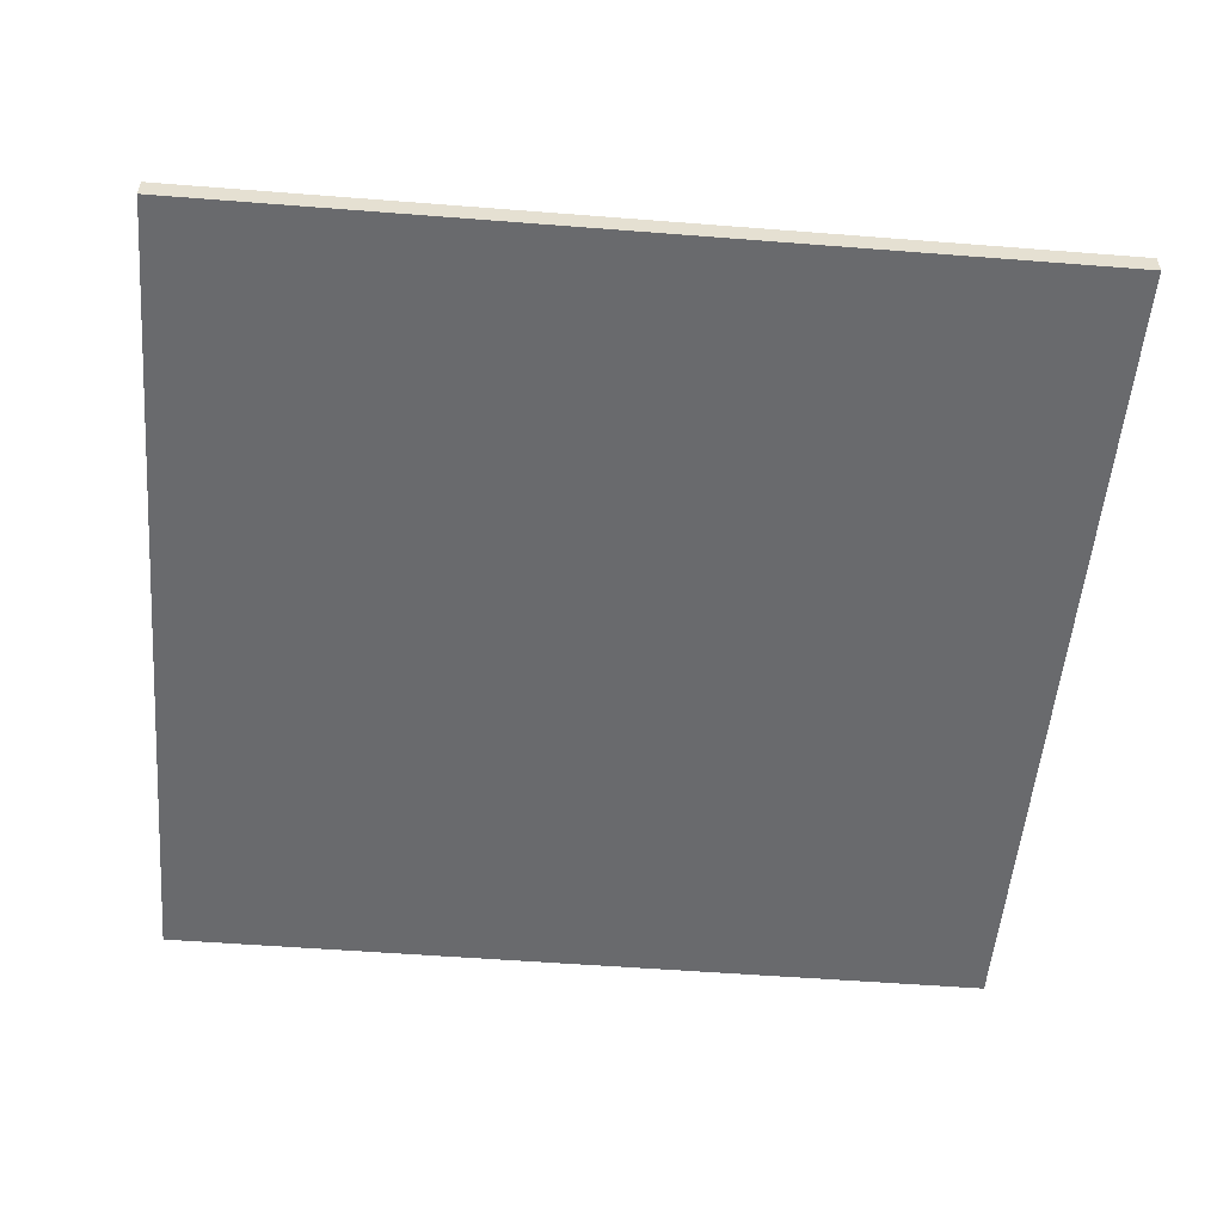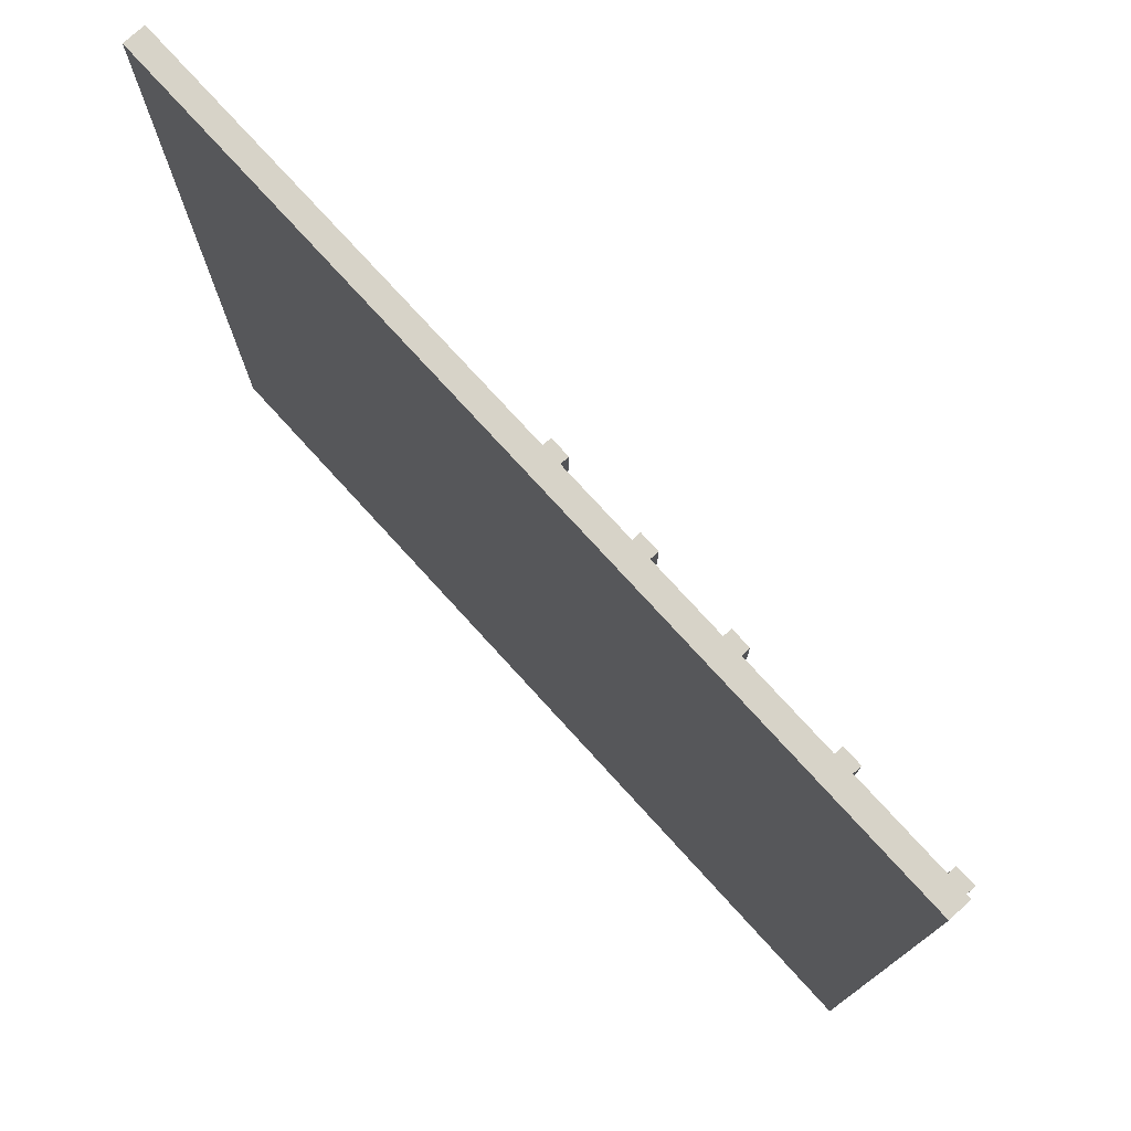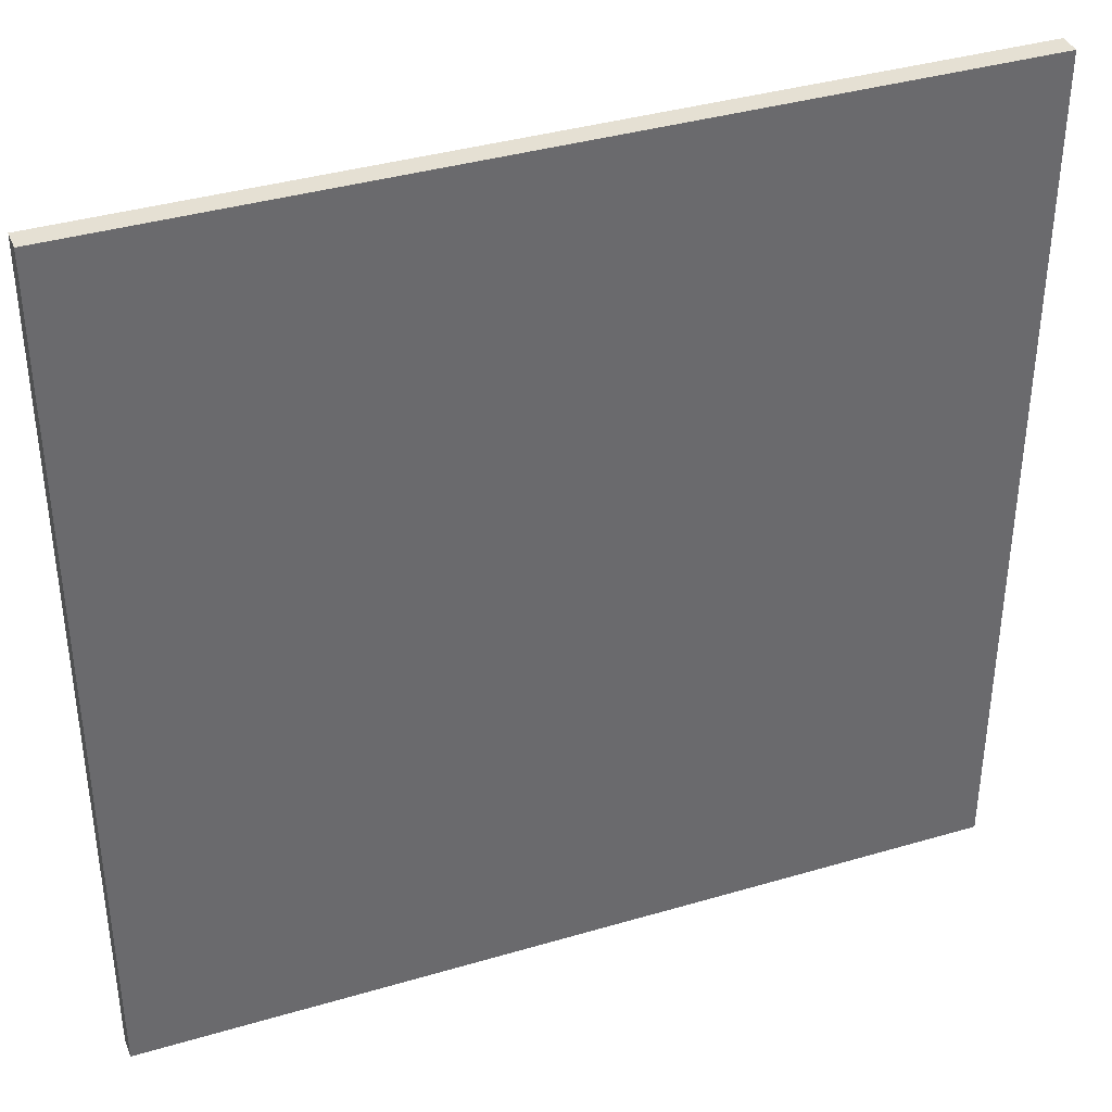
<metadata>
{"format":"obj","ext":"obj","renderer":"f3d","projection":"perspective","resolution":1024,"background":"white","views":[{"elev":-53.1,"azim":-94.8,"up":"+Y"},{"elev":76.8,"azim":47.6,"up":"+Z"},{"elev":38.1,"azim":-20.5,"up":"+Z"}]}
</metadata>
<code>
o
v -25.5 0 19.3
v -25.5 0 15.3
v -25.5 0.1 19.3
v -25.5 0.1 15.3
v -24.1 0.1 17.6
v -24.1 0.1 17.5
v -24.1 0.1 17.1
v -24.1 0.1 17
v -24.1 0.1 16.6
v -24.1 0.1 16.5
v -24.1 0.1 16
v -24.1 0.1 15.9
v -24.1 0.1 15.4
v -24.1 0.1 15.3
v -24.1 0.2 17.5
v -24.1 0.2 17.1
v -24.1 0.2 16.5
v -24.1 0.2 16
v -24.1 0.3 17.5
v -24.1 0.3 17.1
v -24.1 0.3 16.5
v -24.1 0.3 16
v -24.1 0.4 17.6
v -24.1 0.4 17.5
v -24.1 0.4 17.1
v -24.1 0.4 17
v -24.1 0.4 16.6
v -24.1 0.4 16.5
v -24.1 0.4 16
v -24.1 0.4 15.9
v -24.1 0.4 15.4
v -24.1 0.4 15.3
v -24 0.2 17.8
v -24 0.2 17.6
v -24 0.2 17
v -24 0.2 16.6
v -24 0.2 15.9
v -24 0.2 15.4
v -24 0.3 17.8
v -24 0.3 17.6
v -24 0.3 17
v -24 0.3 16.6
v -24 0.3 15.9
v -24 0.3 15.4
v -23.8 0.1 17.9
v -23.8 0.1 17.7
v -23.8 0.2 17.8
v -23.8 0.2 17.7
v -23.8 0.3 17.8
v -23.8 0.3 17.7
v -23.8 0.4 17.9
v -23.8 0.4 17.7
v -23.3 0.1 17.9
v -23.3 0.1 17.7
v -23.3 0.2 17.9
v -23.3 0.2 17.8
v -23.3 0.3 17.9
v -23.3 0.3 17.8
v -23.3 0.4 17.9
v -23.3 0.4 17.7
v -22.8 0.1 17.9
v -22.8 0.1 17.7
v -22.8 0.2 17.8
v -22.8 0.2 17.7
v -22.8 0.3 17.8
v -22.8 0.3 17.7
v -22.8 0.4 17.9
v -22.8 0.4 17.7
v -22.2 0.1 17.9
v -22.2 0.1 17.7
v -22.2 0.2 17.9
v -22.2 0.2 17.8
v -22.2 0.3 17.9
v -22.2 0.3 17.8
v -22.2 0.4 17.9
v -22.2 0.4 17.7
v -21.6 0.1 17.9
v -21.6 0.1 17.7
v -21.6 0.2 17.8
v -21.6 0.2 17.7
v -21.6 0.3 17.8
v -21.6 0.3 17.7
v -21.6 0.4 17.9
v -21.6 0.4 17.7
v -24 0.2 17.5
v -24 0.2 17.1
v -24 0.2 16.5
v -24 0.2 16
v -24 0.3 17.5
v -24 0.3 17.1
v -24 0.3 16.5
v -24 0.3 16
v -23.9 0.1 17.6
v -23.9 0.1 17.5
v -23.9 0.1 17.1
v -23.9 0.1 17
v -23.9 0.1 16.6
v -23.9 0.1 16.5
v -23.9 0.1 16
v -23.9 0.1 15.9
v -23.9 0.1 15.4
v -23.9 0.1 15.3
v -23.9 0.2 17.7
v -23.9 0.2 17.6
v -23.9 0.2 17
v -23.9 0.2 16.6
v -23.9 0.2 15.9
v -23.9 0.2 15.4
v -23.9 0.3 17.7
v -23.9 0.3 17.6
v -23.9 0.3 17
v -23.9 0.3 16.6
v -23.9 0.3 15.9
v -23.9 0.3 15.4
v -23.9 0.4 17.6
v -23.9 0.4 17.5
v -23.9 0.4 17.1
v -23.9 0.4 17
v -23.9 0.4 16.6
v -23.9 0.4 16.5
v -23.9 0.4 16
v -23.9 0.4 15.9
v -23.9 0.4 15.4
v -23.9 0.4 15.3
v -23.7 0.1 17.9
v -23.7 0.1 17.7
v -23.7 0.2 17.9
v -23.7 0.2 17.8
v -23.7 0.3 17.9
v -23.7 0.3 17.8
v -23.7 0.4 17.9
v -23.7 0.4 17.7
v -23.2 0.1 17.9
v -23.2 0.1 17.7
v -23.2 0.2 17.8
v -23.2 0.2 17.7
v -23.2 0.3 17.8
v -23.2 0.3 17.7
v -23.2 0.4 17.9
v -23.2 0.4 17.7
v -22.7 0.1 17.9
v -22.7 0.1 17.7
v -22.7 0.2 17.9
v -22.7 0.2 17.8
v -22.7 0.3 17.9
v -22.7 0.3 17.8
v -22.7 0.4 17.9
v -22.7 0.4 17.7
v -22.1 0.1 17.9
v -22.1 0.1 17.7
v -22.1 0.2 17.8
v -22.1 0.2 17.7
v -22.1 0.3 17.8
v -22.1 0.3 17.7
v -22.1 0.4 17.9
v -22.1 0.4 17.7
v -21.5 0 19.3
v -21.5 0 15.3
v -21.5 0.1 19.3
v -21.5 0.1 17.9
v -21.5 0.1 17.7
v -21.5 0.1 15.3
v -21.5 0.4 17.9
v -21.5 0.4 17.7
v -25.5 0 19.3
v -25.5 0.1 19.3
v -21.5 0 19.3
v -21.5 0.1 19.3
v -23.8 0.1 17.9
v -23.8 0.4 17.9
v -23.7 0.1 17.9
v -23.7 0.2 17.9
v -23.7 0.3 17.9
v -23.7 0.4 17.9
v -23.3 0.1 17.9
v -23.3 0.2 17.9
v -23.3 0.3 17.9
v -23.3 0.4 17.9
v -23.2 0.1 17.9
v -23.2 0.4 17.9
v -22.8 0.1 17.9
v -22.8 0.4 17.9
v -22.7 0.1 17.9
v -22.7 0.2 17.9
v -22.7 0.3 17.9
v -22.7 0.4 17.9
v -22.2 0.1 17.9
v -22.2 0.2 17.9
v -22.2 0.3 17.9
v -22.2 0.4 17.9
v -22.1 0.1 17.9
v -22.1 0.4 17.9
v -21.6 0.1 17.9
v -21.6 0.4 17.9
v -21.5 0.1 17.9
v -21.5 0.4 17.9
v -24 0.2 17.8
v -24 0.3 17.8
v -23.8 0.2 17.8
v -23.8 0.3 17.8
v -23.2 0.2 17.8
v -23.2 0.3 17.8
v -22.8 0.2 17.8
v -22.8 0.3 17.8
v -22.1 0.2 17.8
v -22.1 0.3 17.8
v -21.6 0.2 17.8
v -21.6 0.3 17.8
v -24.1 0.1 17.6
v -24.1 0.4 17.6
v -24 0.2 17.6
v -24 0.3 17.6
v -23.9 0.1 17.6
v -23.9 0.2 17.6
v -23.9 0.3 17.6
v -23.9 0.4 17.6
v -24.1 0.1 17.1
v -24.1 0.2 17.1
v -24.1 0.3 17.1
v -24.1 0.4 17.1
v -24 0.2 17.1
v -24 0.3 17.1
v -23.9 0.1 17.1
v -23.9 0.4 17.1
v -24.1 0.1 16.6
v -24.1 0.4 16.6
v -24 0.2 16.6
v -24 0.3 16.6
v -23.9 0.1 16.6
v -23.9 0.2 16.6
v -23.9 0.3 16.6
v -23.9 0.4 16.6
v -24.1 0.1 16
v -24.1 0.2 16
v -24.1 0.3 16
v -24.1 0.4 16
v -24 0.2 16
v -24 0.3 16
v -23.9 0.1 16
v -23.9 0.4 16
v -24.1 0.1 15.4
v -24.1 0.4 15.4
v -24 0.2 15.4
v -24 0.3 15.4
v -23.9 0.1 15.4
v -23.9 0.2 15.4
v -23.9 0.3 15.4
v -23.9 0.4 15.4
v -23.7 0.2 17.8
v -23.7 0.3 17.8
v -23.3 0.2 17.8
v -23.3 0.3 17.8
v -22.7 0.2 17.8
v -22.7 0.3 17.8
v -22.2 0.2 17.8
v -22.2 0.3 17.8
v -23.9 0.2 17.7
v -23.9 0.3 17.7
v -23.8 0.1 17.7
v -23.8 0.2 17.7
v -23.8 0.3 17.7
v -23.8 0.4 17.7
v -23.7 0.1 17.7
v -23.7 0.4 17.7
v -23.3 0.1 17.7
v -23.3 0.4 17.7
v -23.2 0.1 17.7
v -23.2 0.2 17.7
v -23.2 0.3 17.7
v -23.2 0.4 17.7
v -22.8 0.1 17.7
v -22.8 0.2 17.7
v -22.8 0.3 17.7
v -22.8 0.4 17.7
v -22.7 0.1 17.7
v -22.7 0.4 17.7
v -22.2 0.1 17.7
v -22.2 0.4 17.7
v -22.1 0.1 17.7
v -22.1 0.2 17.7
v -22.1 0.3 17.7
v -22.1 0.4 17.7
v -21.6 0.1 17.7
v -21.6 0.2 17.7
v -21.6 0.3 17.7
v -21.6 0.4 17.7
v -21.5 0.1 17.7
v -21.5 0.4 17.7
v -24.1 0.1 17.5
v -24.1 0.2 17.5
v -24.1 0.3 17.5
v -24.1 0.4 17.5
v -24 0.2 17.5
v -24 0.3 17.5
v -23.9 0.1 17.5
v -23.9 0.4 17.5
v -24.1 0.1 17
v -24.1 0.4 17
v -24 0.2 17
v -24 0.3 17
v -23.9 0.1 17
v -23.9 0.2 17
v -23.9 0.3 17
v -23.9 0.4 17
v -24.1 0.1 16.5
v -24.1 0.2 16.5
v -24.1 0.3 16.5
v -24.1 0.4 16.5
v -24 0.2 16.5
v -24 0.3 16.5
v -23.9 0.1 16.5
v -23.9 0.4 16.5
v -24.1 0.1 15.9
v -24.1 0.4 15.9
v -24 0.2 15.9
v -24 0.3 15.9
v -23.9 0.1 15.9
v -23.9 0.2 15.9
v -23.9 0.3 15.9
v -23.9 0.4 15.9
v -25.5 0 15.3
v -25.5 0.1 15.3
v -24.1 0.1 15.3
v -24.1 0.4 15.3
v -23.9 0.1 15.3
v -23.9 0.4 15.3
v -21.5 0 15.3
v -21.5 0.1 15.3
v -25.5 0 19.3
v -21.5 0 19.3
v -25.5 0 15.3
v -21.5 0 15.3
v -23.7 0.2 17.9
v -23.3 0.2 17.9
v -22.7 0.2 17.9
v -22.2 0.2 17.9
v -24 0.2 17.8
v -23.8 0.2 17.8
v -23.7 0.2 17.8
v -23.3 0.2 17.8
v -23.2 0.2 17.8
v -22.8 0.2 17.8
v -22.7 0.2 17.8
v -22.2 0.2 17.8
v -22.1 0.2 17.8
v -21.6 0.2 17.8
v -23.9 0.2 17.7
v -23.8 0.2 17.7
v -23.2 0.2 17.7
v -22.8 0.2 17.7
v -22.1 0.2 17.7
v -21.6 0.2 17.7
v -24 0.2 17.6
v -23.9 0.2 17.6
v -24.1 0.2 17.5
v -24 0.2 17.5
v -24.1 0.2 17.1
v -24 0.2 17.1
v -24 0.2 17
v -23.9 0.2 17
v -24 0.2 16.6
v -23.9 0.2 16.6
v -24.1 0.2 16.5
v -24 0.2 16.5
v -24.1 0.2 16
v -24 0.2 16
v -24 0.2 15.9
v -23.9 0.2 15.9
v -24 0.2 15.4
v -23.9 0.2 15.4
v -25.5 0.1 19.3
v -21.5 0.1 19.3
v -23.8 0.1 17.9
v -23.7 0.1 17.9
v -23.3 0.1 17.9
v -23.2 0.1 17.9
v -22.8 0.1 17.9
v -22.7 0.1 17.9
v -22.2 0.1 17.9
v -22.1 0.1 17.9
v -21.6 0.1 17.9
v -21.5 0.1 17.9
v -23.8 0.1 17.7
v -23.7 0.1 17.7
v -23.3 0.1 17.7
v -23.2 0.1 17.7
v -22.8 0.1 17.7
v -22.7 0.1 17.7
v -22.2 0.1 17.7
v -22.1 0.1 17.7
v -21.6 0.1 17.7
v -21.5 0.1 17.7
v -24.1 0.1 17.6
v -23.9 0.1 17.6
v -24.1 0.1 17.5
v -23.9 0.1 17.5
v -24.1 0.1 17.1
v -23.9 0.1 17.1
v -24.1 0.1 17
v -23.9 0.1 17
v -24.1 0.1 16.6
v -23.9 0.1 16.6
v -24.1 0.1 16.5
v -23.9 0.1 16.5
v -24.1 0.1 16
v -23.9 0.1 16
v -24.1 0.1 15.9
v -23.9 0.1 15.9
v -24.1 0.1 15.4
v -23.9 0.1 15.4
v -25.5 0.1 15.3
v -24.1 0.1 15.3
v -23.9 0.1 15.3
v -21.5 0.1 15.3
v -23.7 0.3 17.9
v -23.3 0.3 17.9
v -22.7 0.3 17.9
v -22.2 0.3 17.9
v -24 0.3 17.8
v -23.8 0.3 17.8
v -23.7 0.3 17.8
v -23.3 0.3 17.8
v -23.2 0.3 17.8
v -22.8 0.3 17.8
v -22.7 0.3 17.8
v -22.2 0.3 17.8
v -22.1 0.3 17.8
v -21.6 0.3 17.8
v -23.9 0.3 17.7
v -23.8 0.3 17.7
v -23.2 0.3 17.7
v -22.8 0.3 17.7
v -22.1 0.3 17.7
v -21.6 0.3 17.7
v -24 0.3 17.6
v -23.9 0.3 17.6
v -24.1 0.3 17.5
v -24 0.3 17.5
v -24.1 0.3 17.1
v -24 0.3 17.1
v -24 0.3 17
v -23.9 0.3 17
v -24 0.3 16.6
v -23.9 0.3 16.6
v -24.1 0.3 16.5
v -24 0.3 16.5
v -24.1 0.3 16
v -24 0.3 16
v -24 0.3 15.9
v -23.9 0.3 15.9
v -24 0.3 15.4
v -23.9 0.3 15.4
v -23.8 0.4 17.9
v -23.7 0.4 17.9
v -23.3 0.4 17.9
v -23.2 0.4 17.9
v -22.8 0.4 17.9
v -22.7 0.4 17.9
v -22.2 0.4 17.9
v -22.1 0.4 17.9
v -21.6 0.4 17.9
v -21.5 0.4 17.9
v -23.8 0.4 17.7
v -23.7 0.4 17.7
v -23.3 0.4 17.7
v -23.2 0.4 17.7
v -22.8 0.4 17.7
v -22.7 0.4 17.7
v -22.2 0.4 17.7
v -22.1 0.4 17.7
v -21.6 0.4 17.7
v -21.5 0.4 17.7
v -24.1 0.4 17.6
v -23.9 0.4 17.6
v -24.1 0.4 17.5
v -23.9 0.4 17.5
v -24.1 0.4 17.1
v -23.9 0.4 17.1
v -24.1 0.4 17
v -23.9 0.4 17
v -24.1 0.4 16.6
v -23.9 0.4 16.6
v -24.1 0.4 16.5
v -23.9 0.4 16.5
v -24.1 0.4 16
v -23.9 0.4 16
v -24.1 0.4 15.9
v -23.9 0.4 15.9
v -24.1 0.4 15.4
v -23.9 0.4 15.4
v -24.1 0.4 15.3
v -23.9 0.4 15.3
f 3 2 1
f 4 2 3
f 15 6 5
f 16 8 7
f 17 10 9
f 18 12 11
f 19 15 5
f 19 16 15
f 20 8 16
f 20 16 19
f 21 18 17
f 21 17 9
f 22 12 18
f 22 18 21
f 23 19 5
f 24 19 23
f 25 8 20
f 26 8 25
f 27 21 9
f 28 21 27
f 29 12 22
f 30 12 29
f 31 14 13
f 32 14 31
f 39 34 33
f 40 34 39
f 41 36 35
f 42 36 41
f 43 38 37
f 44 38 43
f 47 46 45
f 48 46 47
f 49 47 45
f 51 49 45
f 51 50 49
f 52 50 51
f 55 54 53
f 56 54 55
f 58 54 56
f 59 58 57
f 60 54 58
f 60 58 59
f 63 62 61
f 64 62 63
f 65 63 61
f 67 65 61
f 67 66 65
f 68 66 67
f 71 70 69
f 72 70 71
f 74 70 72
f 75 74 73
f 76 70 74
f 76 74 75
f 79 78 77
f 80 78 79
f 81 79 77
f 83 81 77
f 83 82 81
f 84 82 83
f 85 86 89
f 89 86 90
f 87 88 91
f 91 88 92
f 93 94 104
f 95 96 105
f 97 98 106
f 99 100 107
f 101 102 108
f 103 104 109
f 104 94 110
f 109 104 110
f 95 105 111
f 105 106 111
f 106 98 112
f 111 106 112
f 99 107 113
f 107 108 113
f 108 102 114
f 113 108 114
f 110 94 115
f 115 94 116
f 95 111 117
f 117 111 118
f 112 98 119
f 119 98 120
f 99 113 121
f 121 113 122
f 114 102 123
f 123 102 124
f 125 126 127
f 127 126 128
f 128 126 130
f 129 130 131
f 130 126 132
f 131 130 132
f 133 134 135
f 135 134 136
f 133 135 137
f 133 137 139
f 137 138 139
f 139 138 140
f 141 142 143
f 143 142 144
f 144 142 146
f 145 146 147
f 146 142 148
f 147 146 148
f 149 150 151
f 151 150 152
f 149 151 153
f 149 153 155
f 153 154 155
f 155 154 156
f 157 158 159
f 159 158 160
f 160 158 161
f 161 158 162
f 160 161 163
f 163 161 164
f 167 166 165
f 168 166 167
f 171 170 169
f 172 170 171
f 173 170 172
f 174 170 173
f 176 173 172
f 177 173 176
f 179 176 175
f 179 178 177
f 179 177 176
f 180 178 179
f 183 182 181
f 184 182 183
f 185 182 184
f 186 182 185
f 188 185 184
f 189 185 188
f 191 188 187
f 191 190 189
f 191 189 188
f 192 190 191
f 195 194 193
f 196 194 195
f 199 198 197
f 200 198 199
f 203 202 201
f 204 202 203
f 207 206 205
f 208 206 207
f 211 210 209
f 212 210 211
f 213 211 209
f 214 211 213
f 215 210 212
f 216 210 215
f 221 218 217
f 222 220 219
f 223 221 217
f 223 222 221
f 224 220 222
f 224 222 223
f 227 226 225
f 228 226 227
f 229 227 225
f 230 227 229
f 231 226 228
f 232 226 231
f 237 234 233
f 238 236 235
f 239 237 233
f 239 238 237
f 240 236 238
f 240 238 239
f 243 242 241
f 244 242 243
f 245 243 241
f 246 243 245
f 247 242 244
f 248 242 247
f 249 250 251
f 251 250 252
f 253 254 255
f 255 254 256
f 257 258 260
f 260 258 261
f 259 260 263
f 261 262 263
f 260 261 263
f 263 262 264
f 265 266 267
f 267 266 268
f 268 266 269
f 269 266 270
f 268 269 272
f 272 269 273
f 271 272 275
f 273 274 275
f 272 273 275
f 275 274 276
f 277 278 279
f 279 278 280
f 280 278 281
f 281 278 282
f 280 281 284
f 284 281 285
f 283 284 287
f 285 286 287
f 284 285 287
f 287 286 288
f 289 290 293
f 291 292 294
f 289 293 295
f 293 294 295
f 294 292 296
f 295 294 296
f 297 298 299
f 299 298 300
f 297 299 301
f 301 299 302
f 300 298 303
f 303 298 304
f 305 306 309
f 307 308 310
f 305 309 311
f 309 310 311
f 310 308 312
f 311 310 312
f 313 314 315
f 315 314 316
f 313 315 317
f 317 315 318
f 316 314 319
f 319 314 320
f 321 322 323
f 321 323 325
f 323 324 325
f 325 324 326
f 321 325 327
f 327 325 328
f 331 330 329
f 332 330 331
f 339 334 333
f 340 334 339
f 343 336 335
f 344 336 343
f 347 338 337
f 348 338 347
f 349 342 341
f 350 342 349
f 351 346 345
f 352 346 351
f 353 347 337
f 354 347 353
f 357 356 355
f 358 356 357
f 361 360 359
f 362 360 361
f 365 364 363
f 366 364 365
f 369 368 367
f 370 368 369
f 371 372 373
f 373 372 374
f 374 372 375
f 375 372 376
f 376 372 377
f 377 372 378
f 378 372 379
f 379 372 380
f 380 372 381
f 381 372 382
f 371 373 383
f 374 375 384
f 384 375 385
f 376 377 386
f 386 377 387
f 378 379 388
f 388 379 389
f 380 381 390
f 390 381 391
f 388 389 393
f 391 392 393
f 390 391 393
f 389 390 393
f 371 383 393
f 387 388 393
f 386 387 393
f 385 386 393
f 384 385 393
f 383 384 393
f 393 392 394
f 371 393 395
f 394 392 396
f 371 395 397
f 395 396 397
f 396 392 398
f 397 396 398
f 371 397 399
f 398 392 400
f 371 399 401
f 399 400 401
f 400 392 402
f 401 400 402
f 371 401 403
f 402 392 404
f 371 403 405
f 403 404 405
f 404 392 406
f 405 404 406
f 371 405 407
f 406 392 408
f 371 407 409
f 407 408 409
f 408 392 410
f 409 408 410
f 371 409 411
f 411 409 412
f 410 392 413
f 413 392 414
f 415 416 421
f 421 416 422
f 417 418 425
f 425 418 426
f 419 420 429
f 429 420 430
f 423 424 431
f 431 424 432
f 427 428 433
f 433 428 434
f 419 429 435
f 435 429 436
f 437 438 439
f 439 438 440
f 441 442 443
f 443 442 444
f 445 446 447
f 447 446 448
f 449 450 451
f 451 450 452
f 453 454 463
f 463 454 464
f 455 456 465
f 465 456 466
f 457 458 467
f 467 458 468
f 459 460 469
f 469 460 470
f 461 462 471
f 471 462 472
f 473 474 475
f 475 474 476
f 477 478 479
f 479 478 480
f 481 482 483
f 483 482 484
f 485 486 487
f 487 486 488
f 489 490 491
f 491 490 492

</code>
